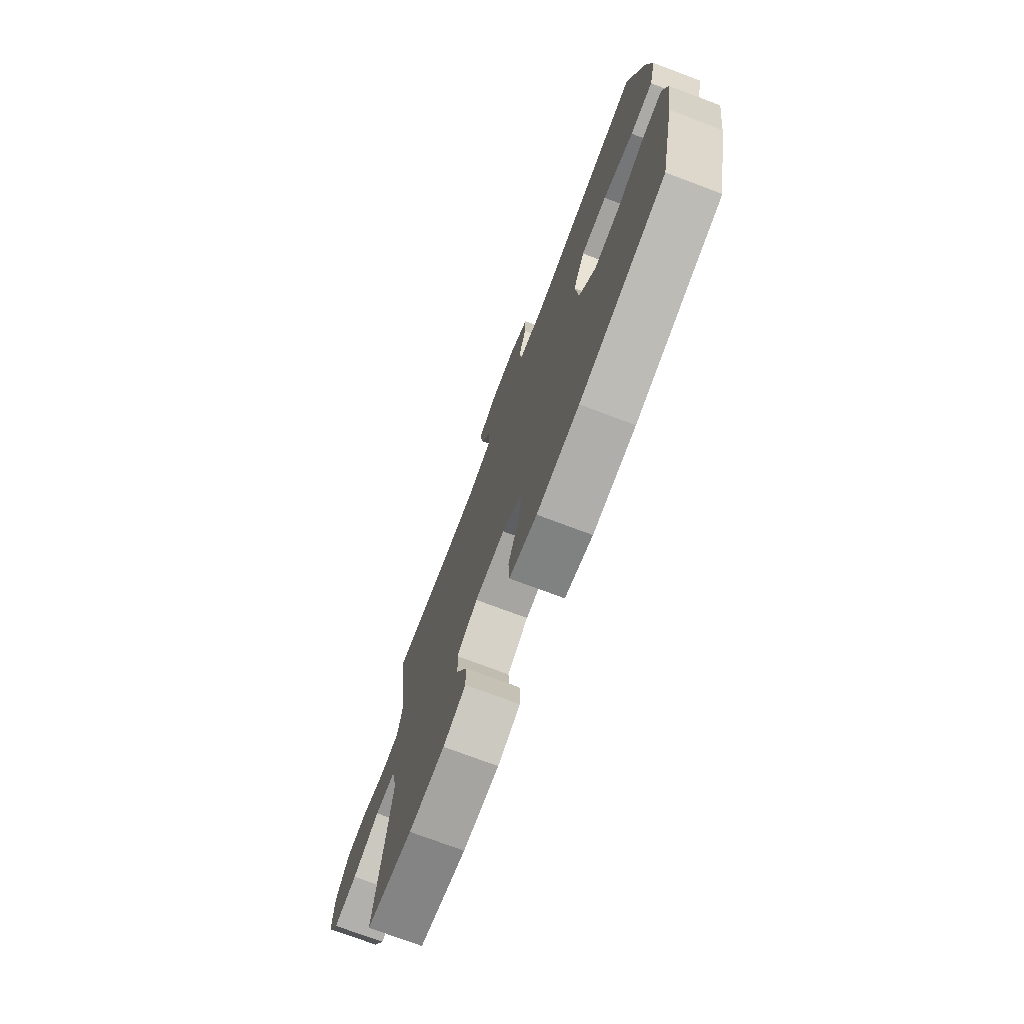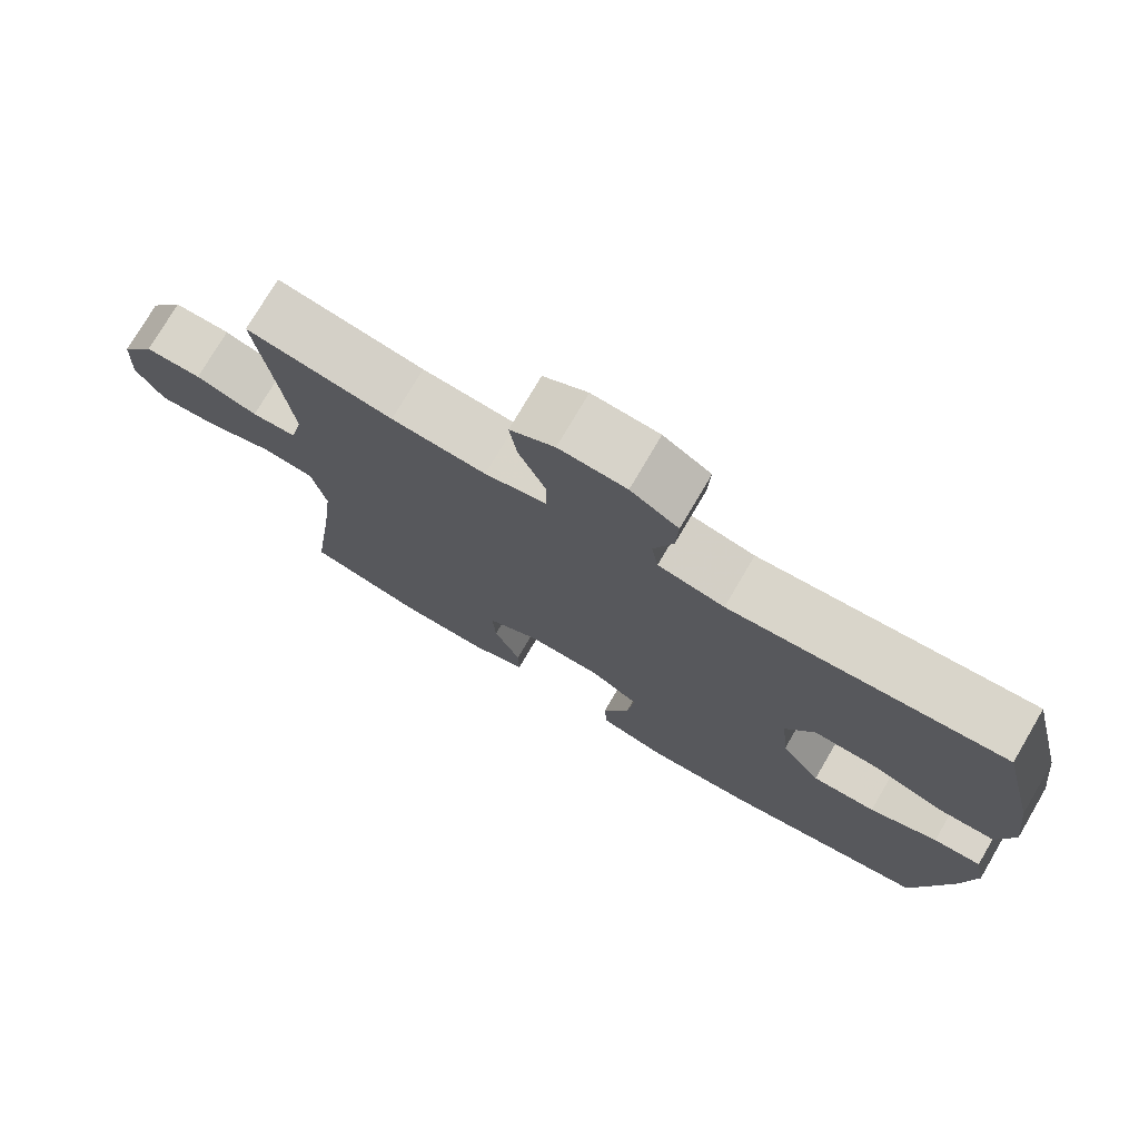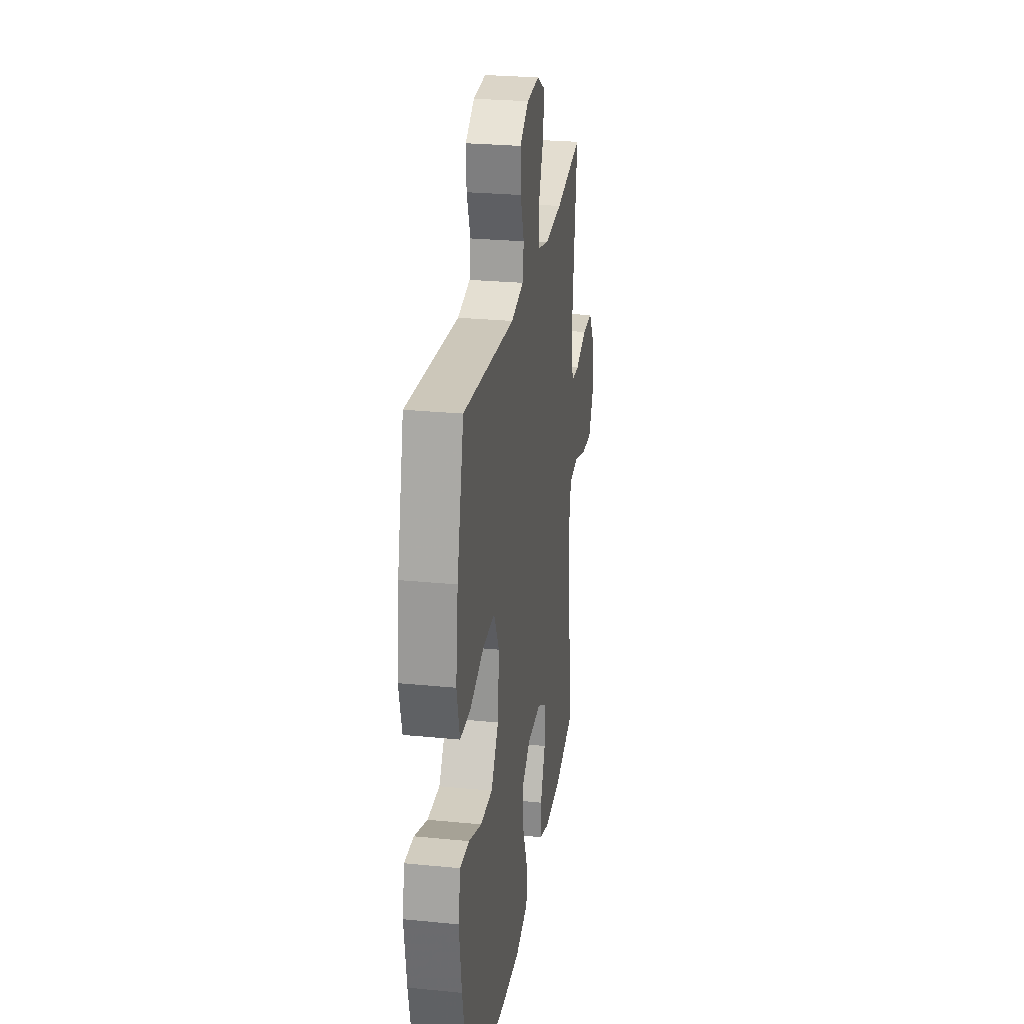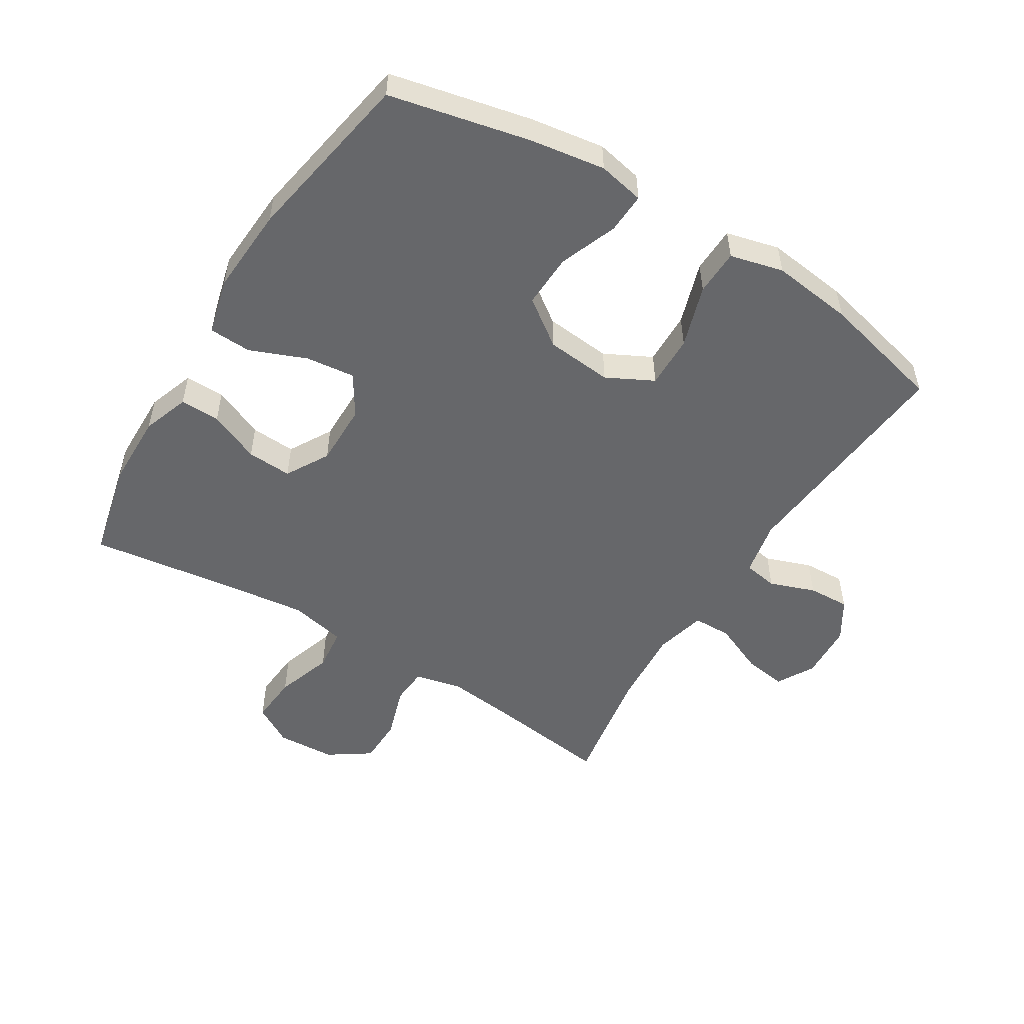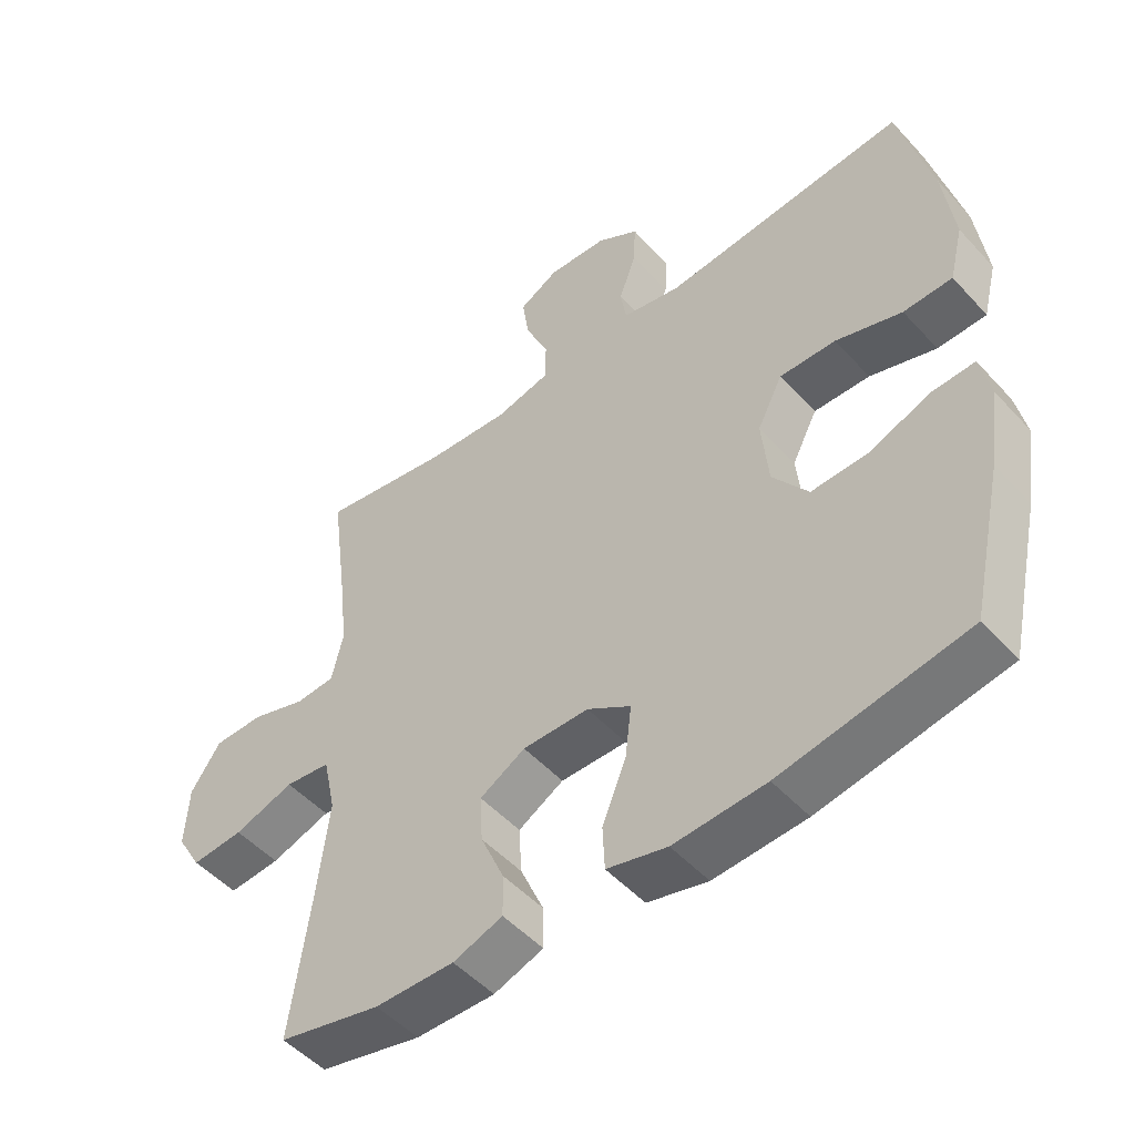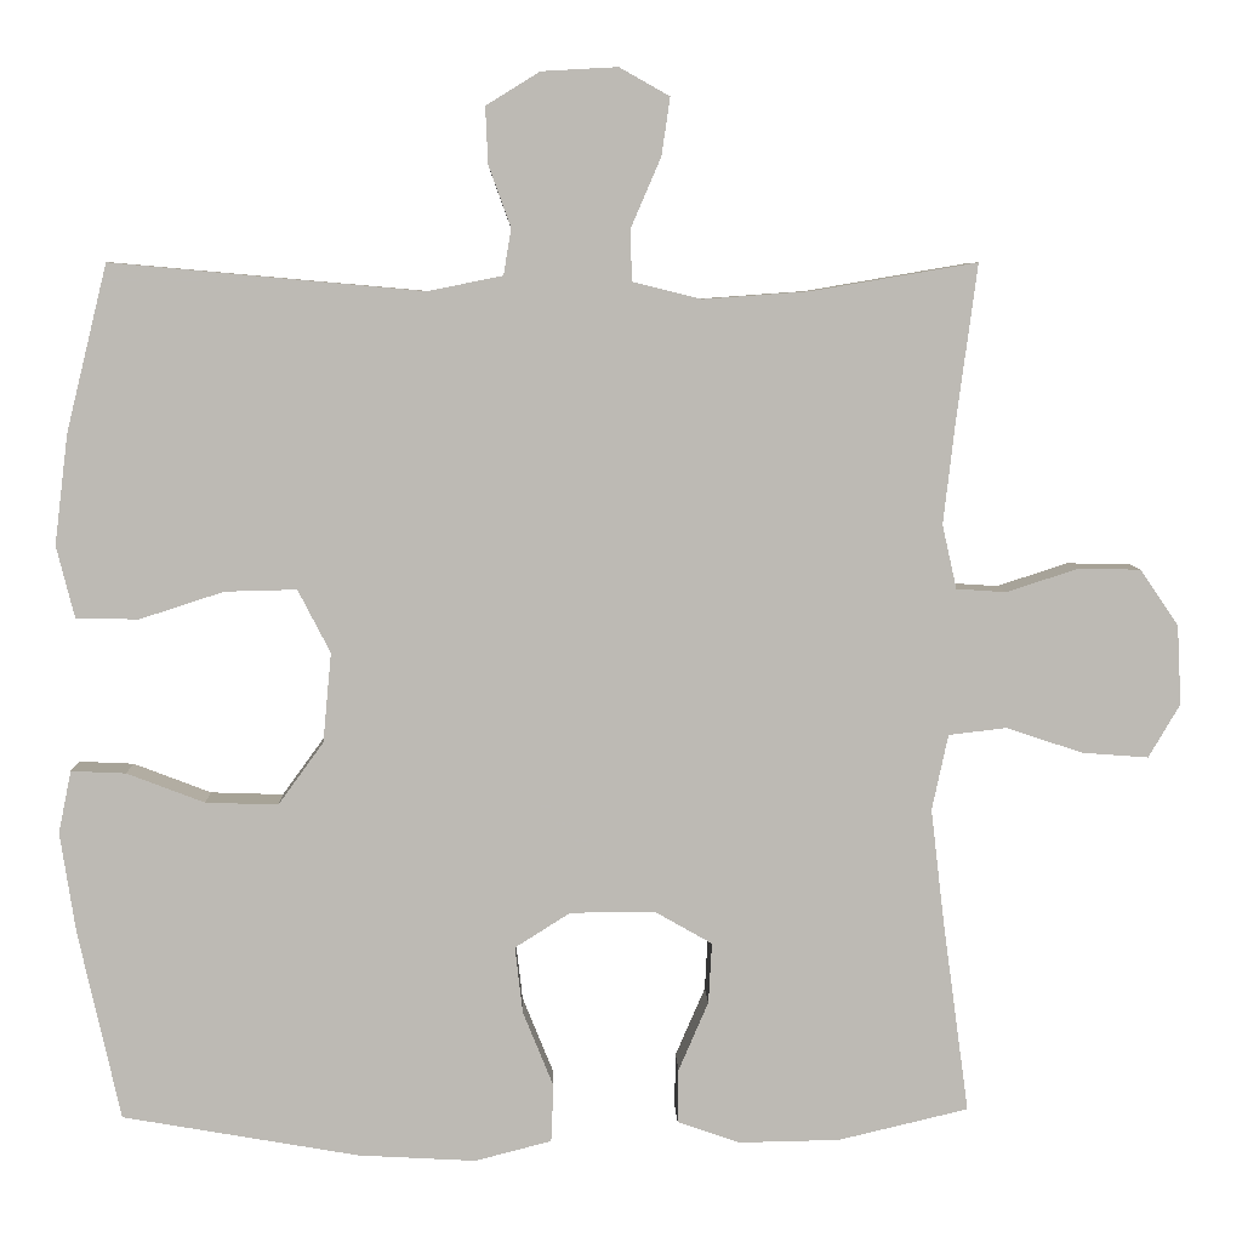
<metadata>
{"format":"obj","ext":"obj","renderer":"f3d","projection":"perspective","resolution":1024,"background":"white","views":[{"elev":-74.4,"azim":-110.6,"up":"+Z"},{"elev":75.5,"azim":-149.6,"up":"+Z"},{"elev":26.5,"azim":-81.2,"up":"+Z"},{"elev":-52.1,"azim":-121.7,"up":"+Y"},{"elev":-50.4,"azim":-139.4,"up":"+Z"},{"elev":6.5,"azim":-2.0,"up":"+Z"}]}
</metadata>
<code>
v -0.5 0.07 -0.5
v -0.549 0.07 -0.278
v -0.567 0.07 -0.16
v -0.552 0.07 -0.087
v -0.488 0.07 -0.09
v -0.397 0.07 -0.125
v -0.312 0.07 -0.128
v -0.259 0.07 -0.055
v -0.249 0.07 0.05
v -0.287 0.07 0.124
v -0.371 0.07 0.122
v -0.47 0.07 0.09
v -0.543 0.07 0.092
v -0.564 0.07 0.176
v -0.548 0.07 0.305
v -0.5 0.07 0.5
v -0.135 0.07 0.467
v -0.047 0.07 0.485
v -0.038 0.07 0.539
v -0.064 0.07 0.611
v -0.067 0.07 0.677
v -0.004 0.07 0.716
v 0.085 0.07 0.721
v 0.144 0.07 0.688
v 0.134 0.07 0.62
v 0.099 0.07 0.539
v 0.1 0.07 0.478
v 0.181 0.07 0.458
v 0.306 0.07 0.467
v 0.5 0.07 0.5
v 0.475 0.07 0.311
v 0.462 0.07 0.197
v 0.479 0.07 0.122
v 0.538 0.07 0.118
v 0.62 0.07 0.145
v 0.695 0.07 0.144
v 0.74 0.07 0.078
v 0.745 0.07 -0.015
v 0.708 0.07 -0.078
v 0.63 0.07 -0.072
v 0.54 0.07 -0.042
v 0.472 0.07 -0.05
v 0.453 0.07 -0.139
v 0.469 0.07 -0.274
v 0.5 0.07 -0.5
v 0.347 0.07 -0.536
v 0.229 0.07 -0.538
v 0.155 0.07 -0.512
v 0.156 0.07 -0.449
v 0.191 0.07 -0.368
v 0.195 0.07 -0.297
v 0.127 0.07 -0.258
v 0.028 0.07 -0.259
v -0.037 0.07 -0.3
v -0.028 0.07 -0.378
v 0.008 0.07 -0.467
v 0.005 0.07 -0.534
v -0.085 0.07 -0.557
v -0.223 0.07 -0.549
v -0.5 0 -0.5
v -0.549 0 -0.278
v -0.567 0 -0.16
v -0.552 0 -0.087
v -0.488 0 -0.09
v -0.397 0 -0.125
v -0.312 0 -0.128
v -0.259 0 -0.055
v -0.249 0 0.05
v -0.287 0 0.124
v -0.371 0 0.122
v -0.47 0 0.09
v -0.543 0 0.092
v -0.564 0 0.176
v -0.548 0 0.305
v -0.5 0 0.5
v -0.135 0 0.467
v -0.047 0 0.485
v -0.038 0 0.539
v -0.064 0 0.611
v -0.067 0 0.677
v -0.004 0 0.716
v 0.085 0 0.721
v 0.144 0 0.688
v 0.134 0 0.62
v 0.099 0 0.539
v 0.1 0 0.478
v 0.181 0 0.458
v 0.306 0 0.467
v 0.5 0 0.5
v 0.475 0 0.311
v 0.462 0 0.197
v 0.479 0 0.122
v 0.538 0 0.118
v 0.62 0 0.145
v 0.695 0 0.144
v 0.74 0 0.078
v 0.745 0 -0.015
v 0.708 0 -0.078
v 0.63 0 -0.072
v 0.54 0 -0.042
v 0.472 0 -0.05
v 0.453 0 -0.139
v 0.469 0 -0.274
v 0.5 0 -0.5
v 0.347 0 -0.536
v 0.229 0 -0.538
v 0.155 0 -0.512
v 0.156 0 -0.449
v 0.191 0 -0.368
v 0.195 0 -0.297
v 0.127 0 -0.258
v 0.028 0 -0.259
v -0.037 0 -0.3
v -0.028 0 -0.378
v 0.008 0 -0.467
v 0.005 0 -0.534
v -0.085 0 -0.557
v -0.223 0 -0.549
f 4 5 6
f 3 4 6
f 2 3 6
f 1 2 6
f 59 1 6
f 58 59 6
f 57 58 6
f 56 57 6
f 55 56 6
f 54 55 6 7
f 53 54 7 8
f 52 53 8 9
f 51 52 9 10
f 48 49 50
f 47 48 50
f 46 47 50
f 45 46 50
f 44 45 50
f 43 44 50 51
f 42 43 51 10
f 39 40 41
f 38 39 41
f 37 38 41
f 36 37 41
f 35 36 41
f 34 35 41
f 41 42 10
f 34 41 10
f 33 34 10
f 29 30 31
f 28 29 31 32
f 32 33 10
f 28 32 10
f 27 28 10
f 24 25 26
f 23 24 26
f 22 23 26
f 21 22 26
f 20 21 26
f 19 20 26
f 18 19 26 27
f 15 16 17
f 14 15 17
f 13 14 17
f 12 13 17
f 11 12 17
f 17 18 27
f 11 17 27
f 10 11 27
f 65 64 63
f 65 63 62
f 65 62 61
f 65 61 60
f 65 60 118
f 65 118 117
f 65 117 116
f 65 116 115
f 65 115 114
f 66 65 114 113
f 67 66 113 112
f 68 67 112 111
f 69 68 111 110
f 109 108 107
f 109 107 106
f 109 106 105
f 109 105 104
f 109 104 103
f 110 109 103 102
f 69 110 102 101
f 100 99 98
f 100 98 97
f 100 97 96
f 100 96 95
f 100 95 94
f 100 94 93
f 69 101 100
f 69 100 93
f 69 93 92
f 90 89 88
f 91 90 88 87
f 69 92 91
f 69 91 87
f 69 87 86
f 85 84 83
f 85 83 82
f 85 82 81
f 85 81 80
f 85 80 79
f 85 79 78
f 86 85 78 77
f 76 75 74
f 76 74 73
f 76 73 72
f 76 72 71
f 76 71 70
f 86 77 76
f 86 76 70
f 86 70 69
f 1 60 61 2
f 2 61 62 3
f 3 62 63 4
f 4 63 64 5
f 5 64 65 6
f 6 65 66 7
f 7 66 67 8
f 8 67 68 9
f 9 68 69 10
f 10 69 70 11
f 11 70 71 12
f 12 71 72 13
f 13 72 73 14
f 14 73 74 15
f 15 74 75 16
f 16 75 76 17
f 17 76 77 18
f 18 77 78 19
f 19 78 79 20
f 20 79 80 21
f 21 80 81 22
f 22 81 82 23
f 23 82 83 24
f 24 83 84 25
f 25 84 85 26
f 26 85 86 27
f 27 86 87 28
f 28 87 88 29
f 29 88 89 30
f 30 89 90 31
f 31 90 91 32
f 32 91 92 33
f 33 92 93 34
f 34 93 94 35
f 35 94 95 36
f 36 95 96 37
f 37 96 97 38
f 38 97 98 39
f 39 98 99 40
f 40 99 100 41
f 41 100 101 42
f 42 101 102 43
f 43 102 103 44
f 44 103 104 45
f 45 104 105 46
f 46 105 106 47
f 47 106 107 48
f 48 107 108 49
f 49 108 109 50
f 50 109 110 51
f 51 110 111 52
f 52 111 112 53
f 53 112 113 54
f 54 113 114 55
f 55 114 115 56
f 56 115 116 57
f 57 116 117 58
f 58 117 118 59
f 59 118 60 1

</code>
